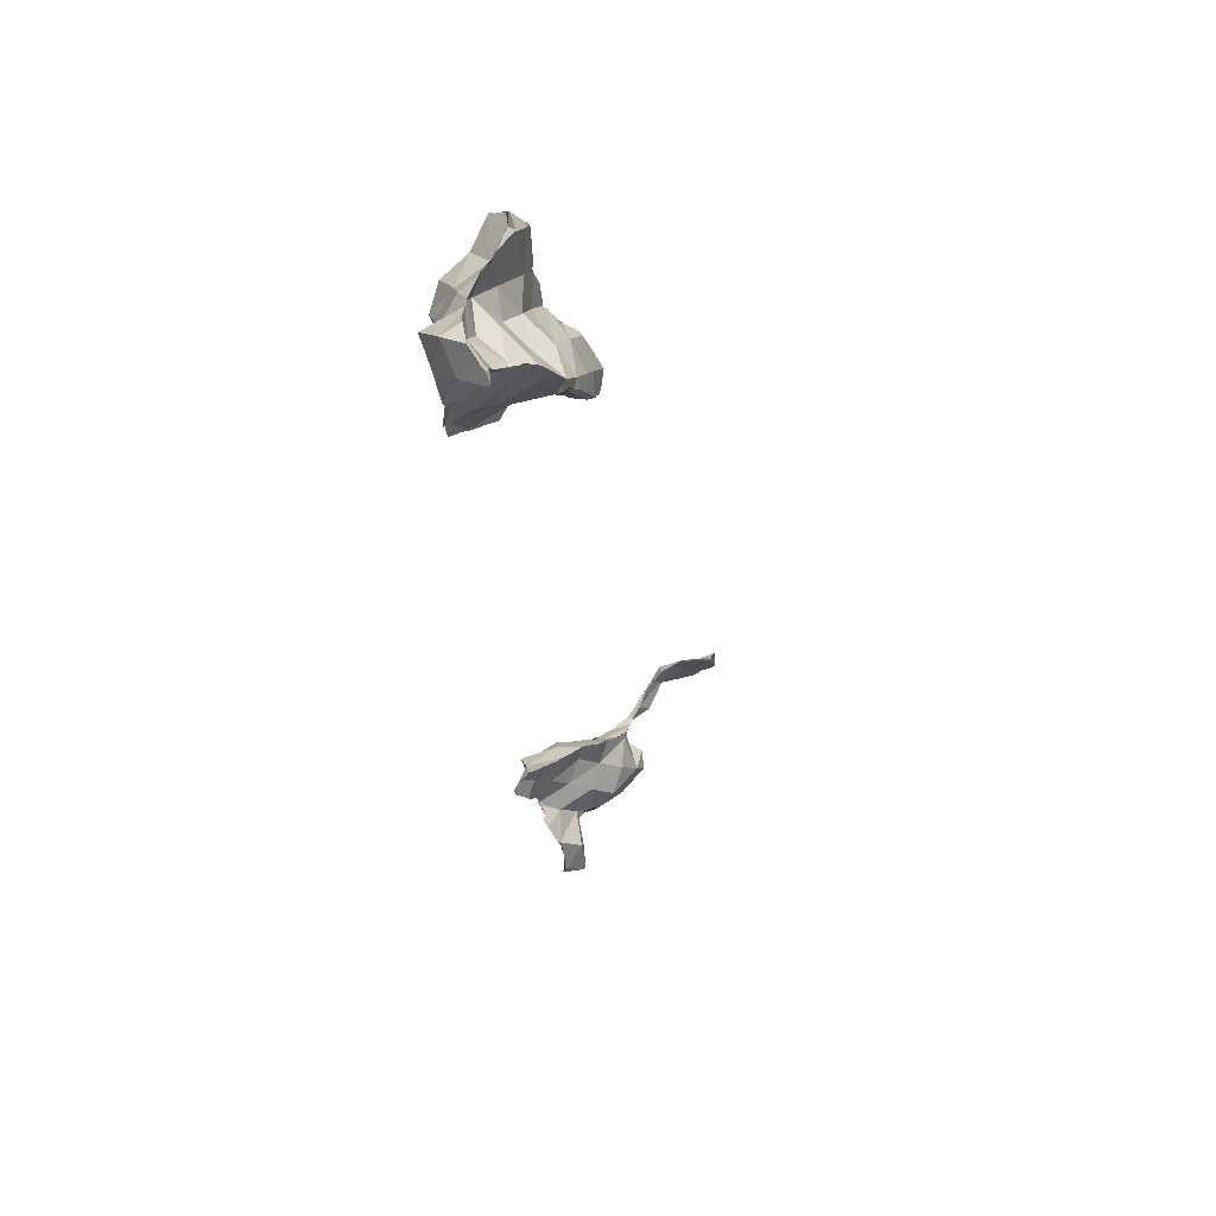
<metadata>
{"format":"obj","ext":"obj","renderer":"f3d","projection":"perspective","resolution":1024,"background":"white","views":[{"elev":4.3,"azim":149.7,"up":"+Y"}]}
</metadata>
<code>
o Cube_shard.008_Cube_shard.168
v 0.1302 0.5509 -0.3576
v 0.1278 0.5505 -0.3571
v 0.1302 0.5511 -0.3573
v 0.08916 0.5398 -0.3721
v 0.09225 0.5437 -0.3557
v 0.1299 0.5493 -0.3655
v 0.0979 0.5389 -0.3853
v 0.09922 0.5394 -0.3869
v 0.0976 0.5339 -0.3882
v 0.07908 0.537 -0.3593
v 0.08624 0.5409 -0.355
v 0.1293 0.5491 -0.3711
v 0.1101 0.543 -0.3924
v 0.06933 0.4924 -0.3508
v 0.07028 0.5208 -0.3482
v 0.07031 0.5211 -0.3482
v 0.07244 0.5318 -0.3499
v 0.07349 0.5356 -0.351
v 0.07827 0.5375 -0.353
v 0.08579 0.5407 -0.355
v 0.1311 0.5499 -0.4045
v 0.1308 0.5498 -0.4057
v 0.127 0.5485 -0.3919
v 0.1281 0.5273 -0.421
v 0.09639 0.4806 -0.3762
v 0.07082 0.4874 -0.3513
v 0.07212 0.4888 -0.353
v 0.07028 0.5209 -0.3482
v 0.1315 0.5498 -0.4057
v 0.1314 0.5497 -0.4062
v 0.06717 0.443 -0.341
v 0.06673 0.4835 -0.3466
v 0.1314 0.5495 -0.4064
v 0.1305 0.5386 -0.4142
v 0.1309 0.5337 -0.4185
v 0.1385 0.4667 -0.3913
v 0.09488 0.4368 -0.3716
v 0.03782 0.4468 -0.3167
v 0.03782 0.4469 -0.3167
v 0.04452 0.4618 -0.3246
v 0.05833 0.4784 -0.3388
v 0.1312 0.5294 -0.4219
v 0.1589 0.4978 -0.4214
v 0.1343 0.5255 -0.4235
v 0.1566 0.5041 -0.4238
v 0.04494 0.4043 -0.3569
v 0.0334 0.4448 -0.3153
v 0.0499 0.4726 -0.3304
v 0.1313 0.5289 -0.422
v 0.175 0.4813 -0.4213
v 0.179 0.453 -0.4072
v 0.1609 0.4924 -0.4195
v 0.1313 0.5287 -0.422
v 0.1317 0.427 -0.3923
v 0.0659 0.4028 -0.3948
v 0.009066 0.4093 -0.3302
v 0.03018 0.4436 -0.3143
v 0.2012 0.4495 -0.4366
v 0.1775 0.4802 -0.4242
v 0.2001 0.4518 -0.4365
v 0.1057 0.3946 -0.4136
v 0.05603 0.3625 -0.3993
v 0.02388 0.3647 -0.3715
v 0.007732 0.4285 -0.3051
v 0.01291 0.4316 -0.3076
v 0.2038 0.4442 -0.4422
v 0.1931 0.4108 -0.4439
v 0.1551 0.4225 -0.4276
v 0.07588 0.3636 -0.4388
v -0.00633 0.3689 -0.3416
v -0.02391 0.4135 -0.3011
v -0.01758 0.4211 -0.2961
v -0.001045 0.4263 -0.3015
v 0.221 0.4056 -0.4751
v 0.2046 0.4424 -0.4438
v 0.2076 0.4423 -0.447
v 0.1306 0.3917 -0.4475
v 0.0734 0.3483 -0.4134
v 0.03842 0.3535 -0.3806
v 0.01438 0.3506 -0.3631
v -0.03334 0.3718 -0.3094
v -0.02994 0.4138 -0.2909
v -0.02925 0.4142 -0.2912
v 0.2107 0.4424 -0.4507
v 0.2194 0.436 -0.4638
v 0.2277 0.4306 -0.476
v 0.1667 0.3823 -0.4671
v 0.108 0.3737 -0.4565
v 0.07777 0.3595 -0.4369
v 0.06965 0.3459 -0.403
v 0.05037 0.3497 -0.39
v 0.0263 0.3501 -0.3688
v -0.000756 0.3471 -0.3485
v -0.02198 0.3438 -0.327
v -0.06497 0.3748 -0.2804
v -0.05719 0.3912 -0.2734
v -0.04137 0.4043 -0.2836
v 0.2426 0.4046 -0.5153
v 0.2367 0.4252 -0.495
v 0.238 0.4211 -0.4993
v 0.1993 0.3748 -0.4913
v 0.146 0.3799 -0.4688
v 0.09093 0.3668 -0.45
v 0.1151 0.3757 -0.4608
v 0.1072 0.3597 -0.4313
v 0.07798 0.3608 -0.4396
v 0.07209 0.3457 -0.4074
v 0.05869 0.3479 -0.3964
v 0.05305 0.3488 -0.3919
v 0.04099 0.3504 -0.3775
v 0.03599 0.3524 -0.3781
v 0.00915 0.343 -0.3472
v 0.004135 0.3481 -0.3533
v -0.007777 0.3462 -0.3417
v -0.03619 0.3421 -0.3105
v -0.04731 0.3431 -0.2904
v -0.06642 0.3735 -0.2705
v -0.06345 0.3794 -0.27
v -0.06013 0.3859 -0.2704
v 0.2431 0.4058 -0.5152
v 0.1773 0.3751 -0.4801
v 0.1596 0.3778 -0.4737
v 0.1299 0.379 -0.4684
v 0.08068 0.3634 -0.4447
v 0.1311 0.3791 -0.4685
v 0.1077 0.334 -0.3672
v -0.02647 0.3429 -0.3218
v -0.04061 0.3407 -0.3029
v -0.02172 0.3384 -0.3161
v -0.05315 0.344 -0.2851
v -0.06243 0.3506 -0.2778
v 0.2439 0.4041 -0.5164
v 0.2107 0.3764 -0.5057
v 0.1959 0.3736 -0.4909
v 0.1681 0.3754 -0.4751
v 0.1448 0.3695 -0.4526
v 0.1428 0.3323 -0.3918
v 0.08311 0.3474 -0.3303
v -0.05745 0.3443 -0.2812
v -0.05157 0.3444 -0.2833
v -0.04481 0.3439 -0.2867
v 0.2326 0.3761 -0.5306
v 0.2226 0.3727 -0.5274
v 0.2452 0.4008 -0.5196
v 0.2369 0.3854 -0.5262
v 0.2109 0.3764 -0.506
v 0.2028 0.3745 -0.4968
v 0.1983 0.3737 -0.492
v 0.1806 0.3712 -0.4762
v 0.1417 0.3052 -0.3279
v 0.04541 0.3526 -0.3075
v 0.06546 0.353 -0.3063
v 0.009891 0.3453 -0.3075
v 0.03225 0.3498 -0.3084
v 0.01456 0.3462 -0.3095
v -0.01866 0.3426 -0.2953
v -0.02251 0.3429 -0.2936
v -0.03221 0.3428 -0.293
v -0.05608 0.3431 -0.2822
v -0.05672 0.3434 -0.2817
v 0.2295 0.3708 -0.5351
v 0.2112 0.3761 -0.5056
v 0.2066 0.3753 -0.5012
v 0.1996 0.3737 -0.4925
v 0.1779 0.3302 -0.4165
v 0.1782 0.3132 -0.3482
v 0.08289 0.3313 -0.3086
v 0.07117 0.3455 -0.3065
v -0.007455 0.3403 -0.3005
v 0.2248 0.3571 -0.5363
v 0.2197 0.3644 -0.528
v 0.211 0.3764 -0.5061
v 0.2404 0.3614 -0.4621
v 0.2407 0.3623 -0.4657
v 0.2151 0.3381 -0.4379
v 0.1774 0.3056 -0.3403
v 0.176 0.3038 -0.3381
v 0.1681 0.2968 -0.3283
v 0.1494 0.3025 -0.3278
v 0.1428 0.3036 -0.3266
v 0.1395 0.3037 -0.3262
v 0.1165 0.3099 -0.3212
v 0.09457 0.3151 -0.3161
v 0.08396 0.3295 -0.3089
v 0.2252 0.3564 -0.5343
v 0.2131 0.3736 -0.5127
v 0.2111 0.3763 -0.5065
v 0.2377 0.3524 -0.4524
v 0.2411 0.3635 -0.4701
v 0.2143 0.3279 -0.4206
v 0.2017 0.3215 -0.4071
v 0.1992 0.3127 -0.3918
v 0.1971 0.3097 -0.3751
v 0.1934 0.3087 -0.3629
v 0.1892 0.3095 -0.3574
v 0.1804 0.3109 -0.3456
v 0.226 0.3548 -0.5301
v 0.226 0.3548 -0.5299
v 0.2283 0.3339 -0.4352
v 0.2332 0.3376 -0.4389
v 0.2381 0.3641 -0.5011
v 0.2408 0.3631 -0.4915
v 0.2411 0.363 -0.4903
v 0.2411 0.3631 -0.4867
v 0.2225 0.332 -0.4294
v 0.2263 0.355 -0.5292
v 0.2244 0.3327 -0.4315
v -0.9408 -0.1049 0.8959
v -0.9441 -0.1072 0.8956
v -0.9429 -0.1046 0.8946
v -0.9124 -0.1155 0.9414
v -0.9185 -0.108 0.9245
v -0.9181 -0.1081 0.9251
v -0.9177 -0.1083 0.9258
v -0.9432 -0.1046 0.8944
v -0.9114 -0.117 0.9467
v -0.951 -0.1299 0.9588
v -0.9445 -0.1069 0.8951
v -0.9434 -0.1046 0.8943
v -0.9099 -0.1188 0.9498
v -0.9197 -0.1516 0.9981
v -0.9773 -0.112 0.9258
v -0.9488 -0.1074 0.8986
v -0.9446 -0.1046 0.8953
v -0.8962 -0.1479 0.9855
v -0.9008 -0.1296 0.9618
v -0.9562 -0.1479 1
v -0.9667 -0.1103 0.9158
v -0.9881 -0.1339 0.9798
v -0.9832 -0.1143 0.9329
v -0.9489 -0.1074 0.8987
v -0.9682 -0.107 0.9147
v -0.9658 -0.1067 0.9127
v -0.9654 -0.1068 0.9125
v -0.963 -0.1062 0.9104
v -0.9503 -0.1044 0.9001
v -0.8743 -0.1886 0.9898
v -0.8904 -0.1593 0.9869
v -0.8869 -0.1691 0.9887
v -0.8766 -0.1853 0.9897
v -0.9344 -0.1506 1
v -0.9699 -0.1101 0.9169
v -0.9963 -0.1212 0.9487
v -0.9663 -0.1095 0.9133
v -0.9674 -0.106 0.9141
v -0.9538 -0.1043 0.903
v -0.8731 -0.1902 0.9897
v -0.9081 -0.1803 1
v -0.9233 -0.152 1
v -0.9344 -0.1475 1
v -0.9585 -0.1475 1
v -0.9969 -0.1077 0.9482
v -1 -0.1278 0.9643
v -1 -0.1228 0.9523
v -0.9963 -0.1213 0.9487
v -0.9686 -0.1054 0.9143
v -0.8729 -0.1906 0.9897
v -0.9016 -0.1914 1
v -0.9176 -0.1642 1
v -0.9098 -0.1475 1
v -0.9016 -0.1803 1
v -0.9016 -0.1558 1
v -0.9344 -0.1311 1
v -0.9398 -0.1313 1
v -0.9538 -0.1284 1
v -0.9672 -0.1249 1
v -0.9672 -0.1462 1
v -0.9727 -0.1454 1
v -0.9697 -0.105 0.9158
v -0.9972 -0.1042 0.9473
v -0.988 -0.09977 0.9352
v -0.9841 -0.09916 0.9304
v -1 -0.1317 0.9916
v -1 -0.1282 0.9672
v -1 -0.1148 0.9672
v -1 -0.1148 0.9516
v -1 -0.1126 0.9514
v -0.8728 -0.1907 0.9897
v -0.899 -0.1958 1
v -0.9264 -0.1308 1
v -0.8786 -0.1803 1
v -0.8872 -0.1685 1
v -0.8901 -0.1653 1
v -0.896 -0.1615 1
v -0.9867 -0.1198 1
v -1 -0.1153 1
v -1 -0.1359 1
v -0.9908 -0.1421 1
v -0.9973 -0.1043 0.9475
v -1 -0.1148 0.9979
v -1 -0.1053 0.9502
v -1 -0.1073 0.9508
v -1 -0.1119 0.9672
v -0.8717 -0.1921 0.9902
v -0.8689 -0.2118 1
v -0.8689 -0.1938 1
v -0.9975 -0.1044 0.9477
v -1 -0.1119 0.9869
v -1 -0.1126 0.9688
v -0.8714 -0.1924 0.9903
v -0.8663 -0.2131 1
v -0.8479 -0.2131 1
v -0.8608 -0.205 1
v -0.8712 -0.1927 0.9904
v -0.8643 -0.2142 1
v -0.8527 -0.2339 1
v -0.8577 -0.2459 1
v -0.8361 -0.2459 1
v -0.8361 -0.2205 1
v -0.8587 -0.2107 0.9872
v -0.8511 -0.2175 0.9811
v -0.8474 -0.2187 0.9761
v -0.8458 -0.2197 0.9743
v -0.8297 -0.2377 0.9651
v -0.8361 -0.2787 1
v -0.8601 -0.2518 1
v -0.8689 -0.2566 1
v -0.8689 -0.2787 1
v -0.8033 -0.2459 1
v -0.8033 -0.2366 1
v -0.8104 -0.233 1
v -0.8243 -0.2279 1
v -0.8319 -0.2273 0.9631
v -0.8361 -0.3115 1
v -0.8689 -0.3115 1
v -0.8033 -0.2787 1
v -0.8642 -0.2929 0.9816
v -0.8854 -0.2659 1
v -0.8868 -0.2787 1
v -0.7705 -0.2459 1
v -0.7705 -0.243 1
v -0.7874 -0.2446 1
v -0.8091 -0.2345 0.956
v -0.8163 -0.2338 0.9587
v -0.8361 -0.3391 1
v -0.8689 -0.314 1
v -0.8506 -0.3303 1
v -0.8474 -0.3334 1
v -0.8033 -0.3115 1
v -0.8888 -0.2963 1
v -0.8717 -0.3115 1
v -0.7705 -0.2787 1
v -0.7377 -0.2459 1
v -0.7377 -0.2421 1
v -0.7461 -0.2427 1
v -0.7565 -0.2418 1
v -0.7885 -0.2367 0.9488
v -0.7783 -0.2759 0.9587
v -0.8243 -0.286 0.9631
v -0.8256 -0.3443 1
v -0.8033 -0.3443 1
v -0.8134 -0.3305 0.9721
v -0.7705 -0.3115 1
v -0.7377 -0.2787 1
v -0.7167 -0.2459 1
v -0.73 -0.2416 1
v -0.7584 -0.2397 0.928
v -0.7779 -0.2376 0.9414
v -0.7756 -0.2378 0.9398
v -0.7751 -0.2377 0.9394
v -0.7743 -0.2378 0.9388
v -0.8033 -0.3553 1
v -0.7705 -0.3443 1
v -0.7377 -0.3115 1
v -0.7049 -0.2787 1
v -0.7049 -0.25 1
v -0.7096 -0.2482 1
v -0.7493 -0.2402 0.9288
v -0.7345 -0.2655 0.9516
v -0.7681 -0.32 0.9675
v -0.7705 -0.3647 1
v -0.7985 -0.3577 1
v -0.7888 -0.3564 1
v -0.7734 -0.362 1
v -0.7377 -0.3443 1
v -0.7049 -0.3115 1
v -0.6721 -0.2787 1
v -0.6721 -0.2636 1
v -0.679 -0.2625 1
v -0.6907 -0.2556 1
v -0.7227 -0.2427 0.9254
v -0.7272 -0.2418 0.9255
v -0.7237 -0.307 0.9649
v -0.7535 -0.3585 0.9921
v -0.7622 -0.3724 1
v -0.7377 -0.377 1
v -0.7632 -0.377 1
v -0.7049 -0.315 1
v -0.7106 -0.3443 1
v -0.7143 -0.3263 1
v -0.7052 -0.3153 1
v -0.6721 -0.2822 1
v -0.702 -0.3115 1
v -0.6928 -0.3005 1
v -0.6697 -0.2787 1
v -0.6608 -0.2654 1
v -0.7048 -0.2486 0.9161
v -0.6984 -0.2645 0.9231
v -0.6824 -0.2989 0.9513
v -0.7123 -0.3513 0.9758
v -0.7704 -0.4098 1
v -0.7377 -0.4098 1
v -0.7153 -0.377 1
v -0.7082 -0.3684 1
v -0.7078 -0.3578 1
v -0.6719 -0.282 1
v -0.6919 -0.2523 0.9114
v -0.674 -0.3342 0.9726
v -0.6697 -0.3328 0.9709
v -0.6813 -0.3416 0.9742
v -0.7521 -0.4137 0.9726
v -0.7705 -0.41 1
v -0.7705 -0.4426 1
v -0.7377 -0.4426 1
v -0.7324 -0.4098 1
v -0.7277 -0.3922 1
v -0.7065 -0.404 0.965
v -0.6633 -0.2611 0.9057
v -0.6831 -0.2546 0.9093
v -0.6826 -0.2548 0.9093
v -0.6811 -0.2553 0.909
v -0.6418 -0.2921 0.935
v -0.6621 -0.3273 0.965
v -0.6669 -0.3322 0.9697
v -0.6824 -0.3774 0.963
v -0.6796 -0.3578 0.9688
v -0.6756 -0.365 0.9659
v -0.7706 -0.4108 1
v -0.7743 -0.4426 1
v -0.7377 -0.4603 1
v -0.7705 -0.4592 1
v -0.7388 -0.4602 1
v -0.7348 -0.4426 1
v -0.7346 -0.4185 1
v -0.7017 -0.403 0.9638
v -0.6994 -0.3995 0.9638
v -0.658 -0.2628 0.9058
v -0.6333 -0.324 0.9403
v -0.6371 -0.3254 0.9439
v -0.661 -0.3264 0.9637
v -0.7107 -0.4113 0.9686
v -0.7181 -0.4183 0.9724
v -0.7216 -0.4274 0.9768
v -0.7236 -0.4339 0.9799
v -0.734 -0.4521 0.9891
v -0.776 -0.4571 1
v -0.7705 -0.4592 1
v -0.7317 -0.4556 0.9933
v -0.7335 -0.4579 0.9965
v -0.7322 -0.4608 1
v -0.7354 -0.458 1
v -0.7348 -0.4452 1
v -0.7054 -0.4061 0.9661
v -0.6104 -0.2886 0.9198
v -0.6466 -0.2665 0.9061
v -0.6139 -0.2814 0.9124
v -0.6138 -0.2815 0.9125
v -0.6049 -0.295 0.9191
v -0.6186 -0.3182 0.9319
v -0.631 -0.3222 0.9387
v -0.6056 -0.2944 0.9193
v -0.729 -0.4508 0.9886
v -0.7301 -0.4528 0.9905
v -0.6227 -0.2742 0.9056
v -0.6108 -0.2753 0.9011
v -0.5977 -0.2998 0.9168
v -0.5974 -0.3012 0.9171
v -0.5983 -0.3076 0.9193
v -0.6019 -0.3132 0.9224
v -0.5972 -0.3001 0.9167
v 0.2006 0.4273 -0.3573
v 0.1712 0.3925 -0.3318
v 0.1956 0.3858 -0.3661
v 0.1864 0.4356 -0.317
v 0.2165 0.4198 -0.3976
v 0.1723 0.3494 -0.3273
v 0.1812 0.4647 -0.3679
v 0.1291 0.4237 -0.3166
v 0.1971 0.4583 -0.4083
v 0.2087 0.3784 -0.4066
v 0.1899 0.3435 -0.3658
v 0.1218 0.3819 -0.3196
v 0.1757 0.4751 -0.3222
v 0.2581 0.414 -0.4307
v 0.1686 0.3062 -0.3285
v 0.1239 0.3376 -0.3113
v 0.1484 0.5059 -0.345
v 0.1479 0.494 -0.3936
v 0.07855 0.4146 -0.3015
v 0.1134 0.4609 -0.3304
v 0.2435 0.3725 -0.4353
v 0.2035 0.3381 -0.4067
v 0.07389 0.3715 -0.3045
v 0.2604 0.4085 -0.4857
v 0.1334 0.5438 -0.3549
v 0.08354 0.4897 -0.36
v 0.1319 0.5328 -0.4041
v 0.02113 0.4032 -0.303
v 0.06009 0.4508 -0.3226
v 0.01617 0.36 -0.3086
v 0.07947 0.5327 -0.3525
v -0.02354 0.3942 -0.2853
v -0.03036 0.3492 -0.2894
v -0.7969 -0.2371 0.9721
v -0.8895 -0.1657 0.9982
v -0.7125 -0.2385 0.9825
v -0.6934 -0.2419 0.9491
v -0.9081 -0.1237 0.9812
v -0.9497 -0.1157 0.9539
v -0.6445 -0.2633 0.9868
v -0.9756 -0.1196 0.9849
v -0.6334 -0.2702 0.9464
v -0.6633 -0.3156 0.9725
v -0.6176 -0.2756 0.9094
v -0.7057 -0.3254 0.991
v -0.5982 -0.306 0.9253
v -0.6316 -0.3113 0.9483
v -0.6997 -0.3673 0.9937
v -0.7214 -0.4181 0.9772
f 1 2 3
f 4 5 2 1 6 7
f 8 9 10 4 7
f 5 4 10 11
f 12 13 8 7 6
f 13 9 8
f 10 9 14 15 16 17 18
f 11 10 18 19 20
f 21 22 13 12 23
f 9 25 26 27 14
f 16 15 28
f 22 21 29 30
f 24 25 9
f 26 25 31 32
f 33 22 30
f 35 24 9 13 22 33 34
f 24 36 25
f 25 37 31
f 32 31 38 39 40 41
f 42 24 35
f 43 36 24 44 45
f 36 37 25
f 37 46 31
f 38 31 46 47
f 41 40 48
f 49 24 42
f 50 51 36 43 52
f 44 24 49 53
f 36 54 37
f 37 55 46
f 47 46 56 57
f 58 51 50 59 60
f 51 54 36
f 61 37 54
f 61 55 37
f 62 46 55
f 63 56 46
f 56 64 65 57
f 66 67 51 58
f 51 68 54
f 68 61 54
f 69 55 61
f 69 62 55
f 62 63 46
f 63 70 56
f 56 71 72 73 64
f 74 67 66 75 76
f 67 68 51
f 68 77 61
f 77 69 61
f 89 78 107 90 62 69
f 91 79 111 92 63 62
f 63 80 113 93 114 70
f 56 70 81
f 56 81 71
f 72 71 82 83
f 74 76 84 85 86
f 74 87 67
f 87 68 67
f 87 77 68
f 80 63 92
f 70 94 127 115 81
f 71 81 95
f 71 95 96 97 82
f 98 74 86 99 100
f 74 101 87
f 122 102 125 123 77 87
f 124 69 77 104 88 103
f 89 69 106
f 108 62 90
f 62 108 109 91
f 79 91 109 110
f 110 112 113 80 92 111
f 94 70 114
f 116 130 139 131 95 81
f 96 95 117 118 119
f 120 98 100
f 98 101 74
f 134 121 135 87 101 148
f 88 105 103
f 104 77 123
f 123 125 136 105 88 104
f 78 105 126 107
f 106 124 103 105 78 89
f 106 69 124
f 107 126 110 109 108 90
f 79 110 111
f 113 112 93
f 93 112 129 127 94 114
f 81 115 128 116
f 117 95 131
f 132 98 120
f 146 133 163 147 101 98 143 186 187 172
f 122 87 135
f 102 122 135 121 149 136
f 105 137 126
f 138 112 110
f 127 129 128 115
f 128 129 156 157 158 141 116
f 140 130 116 141
f 142 143 98 132 144 145
f 134 149 121
f 102 136 125
f 136 137 105
f 137 150 126
f 126 138 110
f 151 112 138 152
f 153 129 112 151 154 155
f 130 159 160 139
f 159 130 140
f 161 143 142
f 146 162 133
f 164 101 147
f 148 101 164
f 148 164 174 173 149 134
f 149 165 136
f 136 165 137
f 137 166 150
f 150 138 126
f 138 167 168 152
f 169 129 153
f 156 129 169
f 170 171 143 161
f 172 162 146
f 162 163 133
f 147 163 162 189 174 164
f 149 175 165
f 165 166 137
f 166 176 177 178 179 180 150
f 150 181 182 183 138
f 138 183 184 167
f 185 171 170
f 186 143 171
f 187 162 172
f 188 175 149 173
f 175 190 191 192 165
f 165 192 193 194 195 166
f 176 166 196
f 181 150 180
f 198 162 187 186 171 185 197
f 199 175 188 200
f 189 162 201 202 203 204
f 190 175 205
f 196 166 195
f 201 162 198 206
f 205 175 199 207
f 471 472 473
f 471 474 472
f 475 471 473
f 473 472 476
f 477 474 471
f 472 474 478
f 479 471 475
f 475 473 480
f 473 476 481
f 476 472 482
f 477 483 474
f 479 477 471
f 472 478 482
f 483 478 474
f 75 66 58 60 479 475
f 484 475 480
f 480 473 481
f 481 476 485
f 476 482 486
f 477 487 483
f 479 488 477
f 482 478 489
f 483 490 478
f 84 76 75 475 484
f 60 59 479
f 484 480 491
f 480 481 492
f 481 485 177 176 196 195 194
f 485 476 486
f 486 482 493
f 477 488 487
f 487 490 483
f 479 59 50 52 488
f 482 489 493
f 490 489 478
f 85 84 484 494
f 494 484 491
f 491 480 492
f 194 193 492 481
f 178 177 485
f 485 486 182 181 180 179
f 486 493 168 167 184
f 488 495 487
f 487 496 490
f 52 43 45 497 488
f 493 489 498
f 490 499 489
f 494 99 86 85
f 204 203 494 491
f 491 492 207 199 200
f 492 193 192 191
f 179 178 485
f 184 183 182 486
f 154 151 152 168 493 500
f 488 497 495
f 495 496 487
f 496 499 490
f 45 44 53 497
f 493 498 500
f 499 498 489
f 144 132 120 100 99 494
f 200 188 173 174 189 204 491
f 145 144 494 203 202
f 191 190 205 207 492
f 155 154 500
f 497 23 12 6 1 3 495
f 495 501 496
f 496 27 26 32 41 48 499
f 53 49 42 35 34 497
f 500 498 502
f 499 39 38 47 57 65 498
f 197 185 170 161 142 145 202 201 206
f 157 156 169 153 155 500 503
f 497 29 21 23
f 3 2 5 11 20 501 495
f 501 28 15 14 27 496
f 48 40 39 499
f 34 33 30 29 497
f 500 502 503
f 65 64 73 502 498
f 206 198 197
f 158 157 503
f 20 19 501
f 501 17 16 28
f 119 118 503 502
f 73 72 83 502
f 160 159 140 141 158 503
f 19 18 17 501
f 502 97 96 119
f 503 118 117 131 139 160
f 502 83 82 97
f 208 209 210
f 211 209 208 212 213 214
f 210 209 215
f 216 217 209 211
f 215 209 218 219
f 220 221 217 216
f 217 222 242 228 244 231 209
f 218 209 231 223
f 219 218 223 224
f 225 221 220 226
f 217 221 249 241 227
f 222 217 229 230
f 232 233 234 235 236 224 223
f 237 221 225 238 239 240
f 230 229 243
f 244 232 223 231
f 233 232 245
f 236 235 246
f 241 250 251 227
f 242 232 228
f 253 254 255 243 229
f 228 232 244
f 245 232 256
f 257 258 248 247
f 259 221 237 247 248
f 249 221 259
f 260 250 241 249 259 248 261 262
f 251 250 263 264 265 266 267
f 269 232 252 270 271 272
f 252 232 242 222 230 243 255
f 253 229 273 274
f 254 253 274 275 276
f 252 255 254 276 277
f 256 232 269
f 278 279 258 257
f 258 261 248
f 263 250 260 280
f 262 261 281 282 283 284
f 268 229 217 227 251 267
f 267 266 285 286 287 288 268
f 288 229 268
f 270 252 289
f 229 288 287 273
f 290 275 274 273 287 286
f 291 292 277 276 275 293
f 292 252 277
f 294 295 279 278
f 281 261 258 279 295 296
f 289 252 297
f 293 275 290 298 299
f 297 252 292 291
f 300 301 295 294
f 301 302 303 296 295
f 304 305 301 300
f 302 301 305 306 307 308 309
f 305 304 310 311 312 313 314 306
f 306 314 327 316 307
f 315 308 307 316 317 318
f 319 320 321 322 309 308
f 323 314 313
f 324 315 318 325
f 326 319 308 315
f 327 328 317 316
f 318 317 328 329
f 330 331 332 320 319
f 333 314 323 334
f 335 324 325 336 337 338
f 339 326 315 324
f 325 318 329 340 341
f 342 330 319 326
f 327 340 329 328
f 343 344 345 346 331 330
f 347 348 314 333
f 314 349 327
f 338 352 372 362 350 335
f 350 351 339 324 335
f 336 325 341
f 336 341 340 327 337
f 327 352 338 337
f 353 342 326 339
f 354 343 330 342
f 344 343 355 356
f 357 348 347 358 359 360 361
f 348 349 314
f 352 327 349
f 362 351 350
f 363 353 339 351
f 364 354 342 353
f 365 366 367 355 343 354
f 368 369 348 357
f 370 349 348
f 370 352 349
f 371 363 351 362 372 373 374
f 375 364 353 363
f 376 365 354 364
f 377 378 379 380 366 365
f 381 369 368 382
f 383 348 369
f 383 370 348
f 372 352 370 373
f 384 385 371 374
f 386 375 363 371 385 387
f 373 370 384 374
f 388 376 364 375 389 390 391
f 392 377 365 376 393 394
f 378 377 395 396
f 397 398 369 381
f 399 383 369
f 400 370 383
f 384 411 428 412 401 387 385
f 401 402 386 387
f 389 375 386 403 404 405
f 400 384 370
f 393 376 388
f 395 377 392 406
f 407 398 397
f 399 369 398
f 408 383 399 409
f 410 400 383 408
f 412 413 414 402 401
f 403 386 402 415 416
f 417 384 400
f 418 398 407 419 420 421
f 422 399 398
f 422 423 424 409 399
f 425 400 410 426 427
f 417 411 384
f 413 412 428 429
f 430 414 413 431 432
f 415 402 414 433 434
f 435 417 400 425 436
f 437 422 398 418
f 422 438 439 440 423
f 417 441 442 443 444 445 411
f 411 446 429 428
f 431 413 429 446 447
f 445 448 449 450 430 432
f 433 414 430 450 451 452
f 445 432 431 447
f 453 417 435
f 454 422 437 455 456 457
f 458 459 460 438 422 454 461
f 417 453 441
f 462 445 444
f 446 411 445 447
f 448 445 463
f 456 455 464 465
f 466 467 468 469 459 458
f 463 445 462
f 467 466 470
f 504 312 311 322 321
f 504 334 323 313 312
f 504 321 320 332
f 303 302 309 322 311 310
f 358 347 333 334 504
f 504 332 331 346
f 310 304 300 294 278 257 247 237 240 505 282 281 296 303
f 359 358 504 346 345
f 283 282 505
f 240 239 505
f 360 359 345 344 356 506
f 284 283 505
f 239 238 505
f 361 360 506 507
f 506 356 355 367
f 505 508 280 260 262 284
f 238 225 226 508 505
f 507 382 368 357 361
f 380 379 507 506
f 506 367 366 380
f 509 264 263 280 508
f 226 220 216 211 214 508
f 419 407 397 381 382 507
f 507 379 378 396 510
f 265 264 509 511
f 214 213 509 508
f 420 419 507 512
f 512 507 510
f 513 510 396 395 406
f 285 266 265 511
f 272 271 511 509
f 246 235 234 509 213 212
f 421 420 512 514
f 512 510 513
f 513 406 392 394 515
f 511 298 290 286 285
f 234 233 245 256 269 272 509
f 271 270 289 297 291 293 299 511
f 212 208 210 215 219 224 236 246
f 514 464 455 437 418 421
f 516 461 454 457 514 512
f 512 513 517
f 426 410 408 409 424 513 515
f 515 394 393 388 391
f 299 298 511
f 465 464 514
f 470 466 458 461 516
f 516 512 517
f 457 456 465 514
f 440 439 517 513
f 427 426 515 518
f 424 423 440 513
f 391 390 515
f 468 467 470 516
f 460 459 469 516 517
f 439 438 460 517
f 436 425 427 518
f 518 515 390 389 405
f 469 468 516
f 442 441 453 435 436 518 519
f 405 404 518
f 443 442 519
f 519 518 404 403 416
f 519 452 451 449 448 463 462 444 443
f 519 416 415 434
f 519 434 433 452
f 451 450 449

</code>
